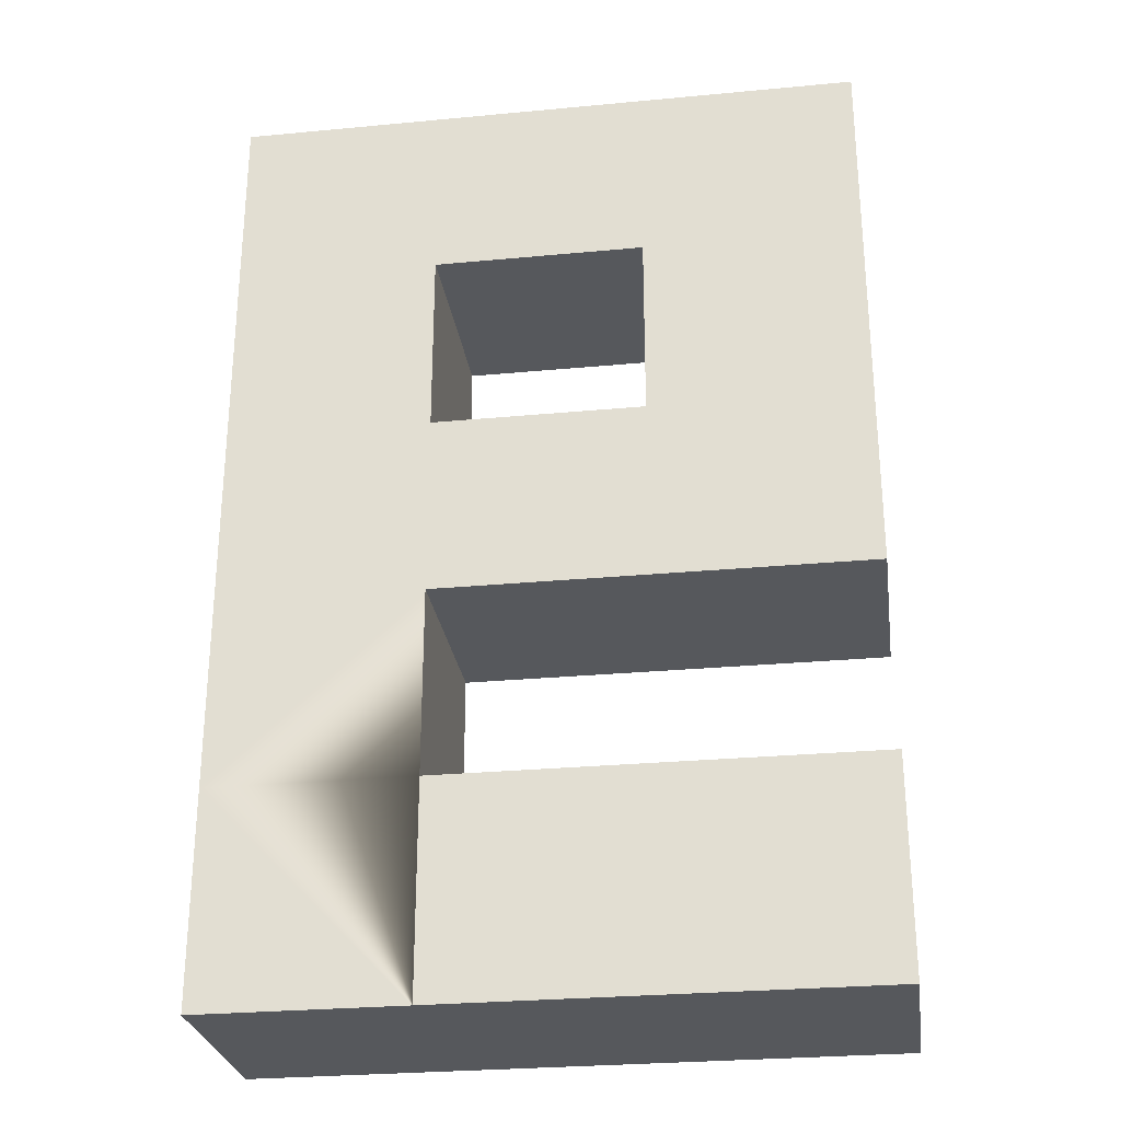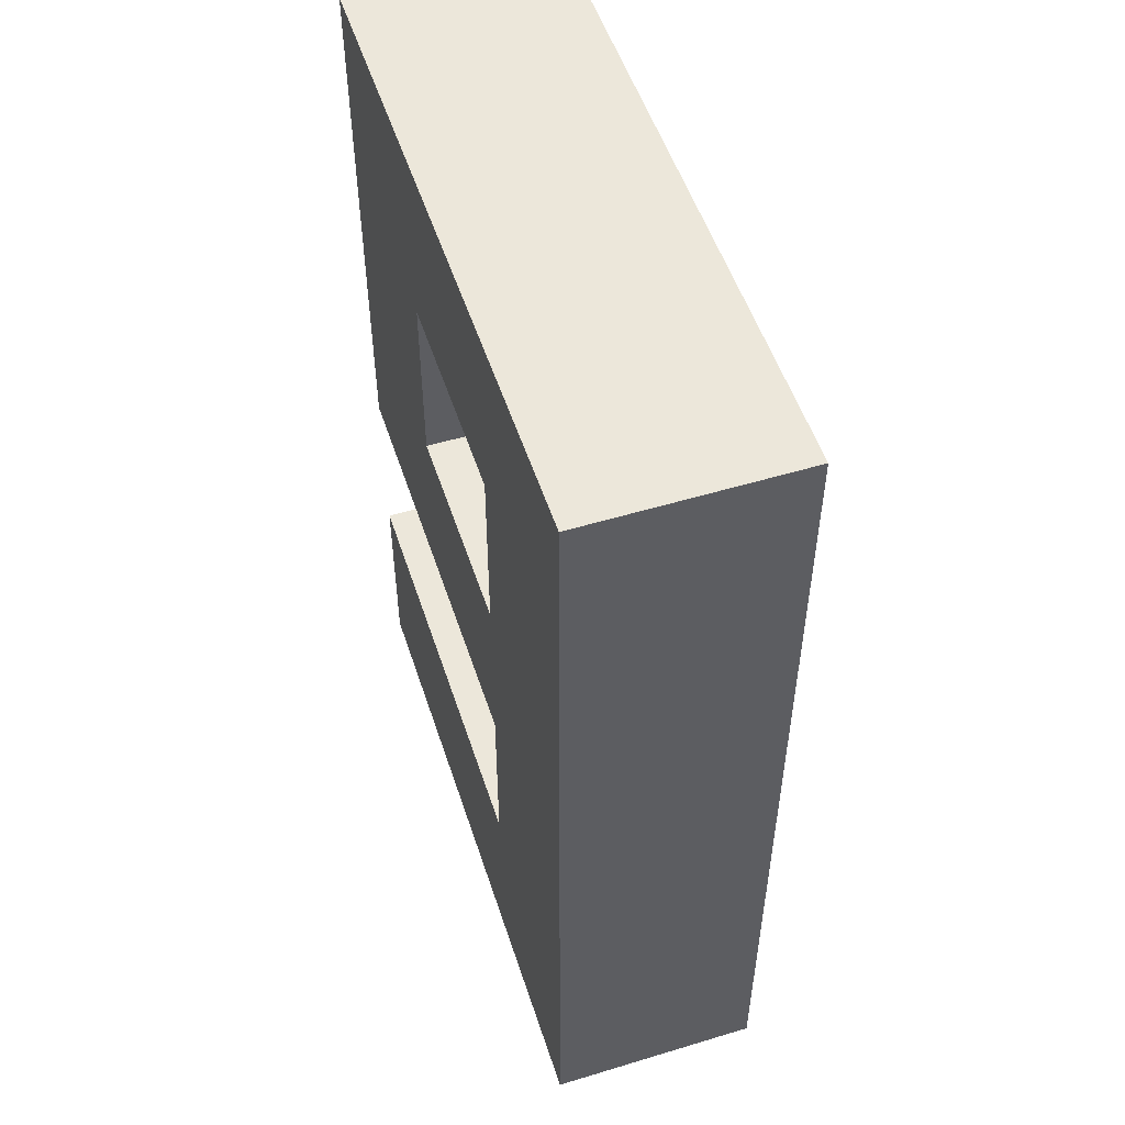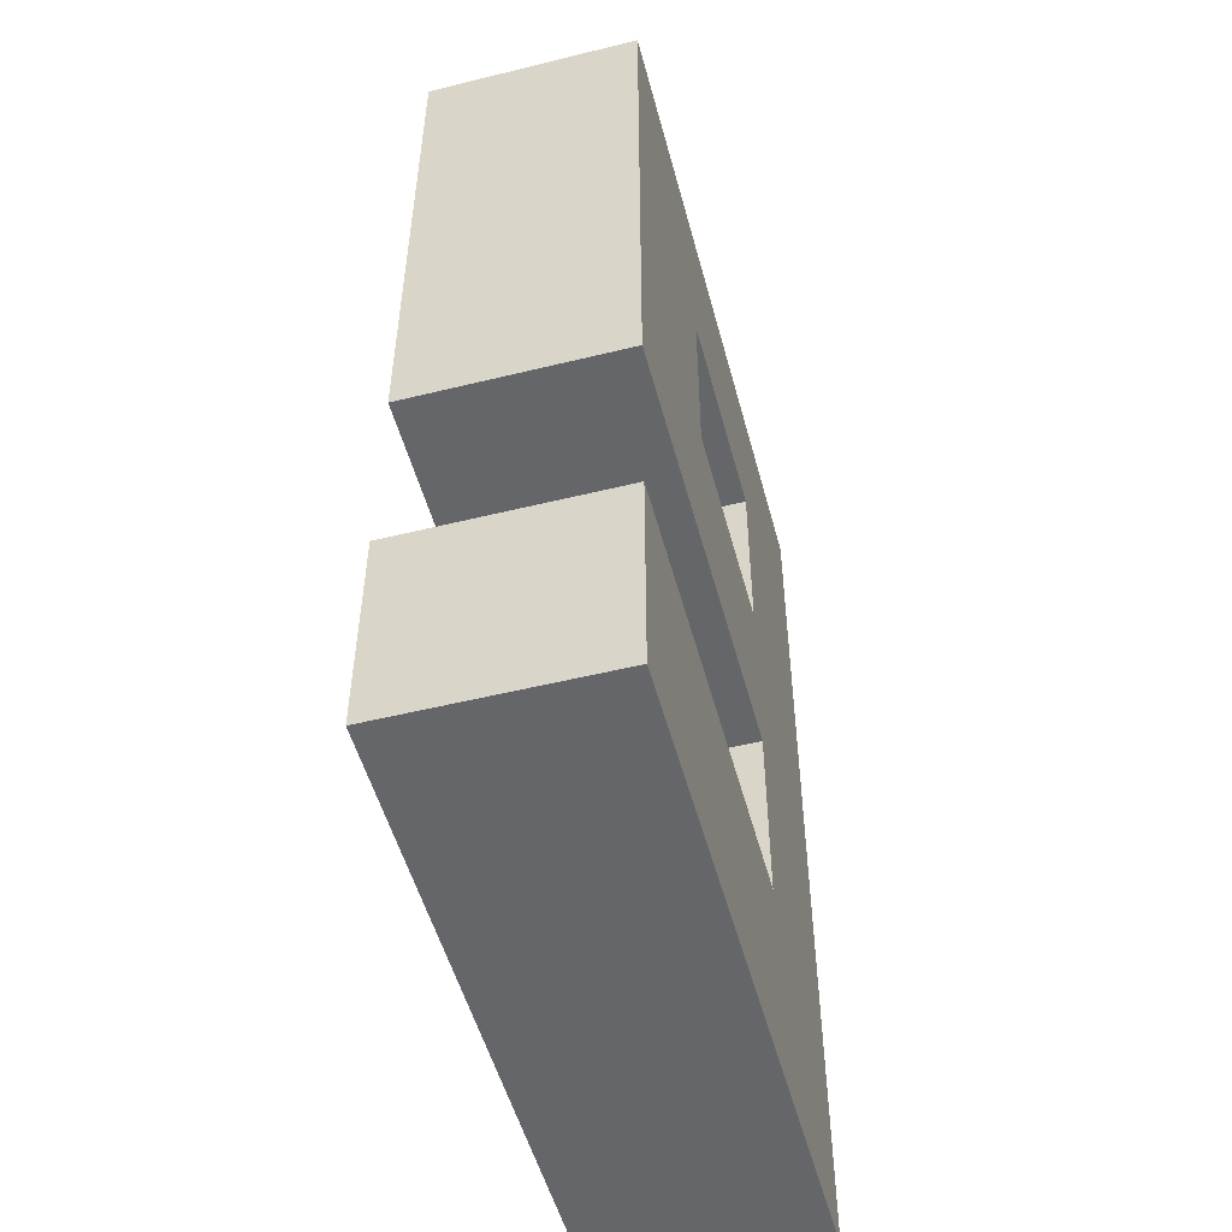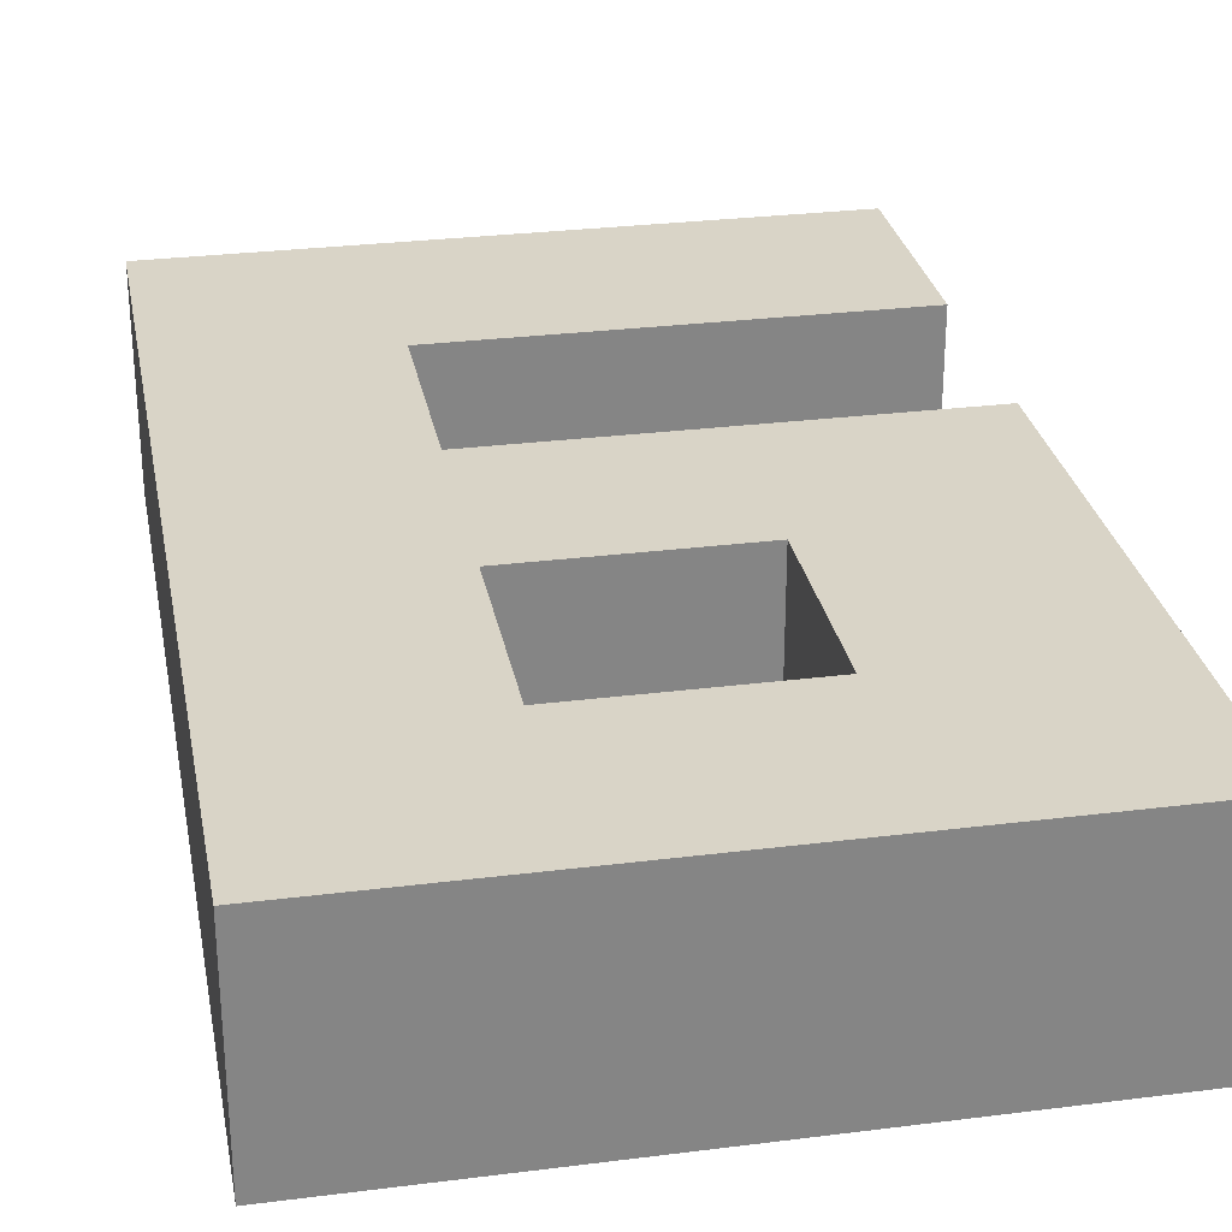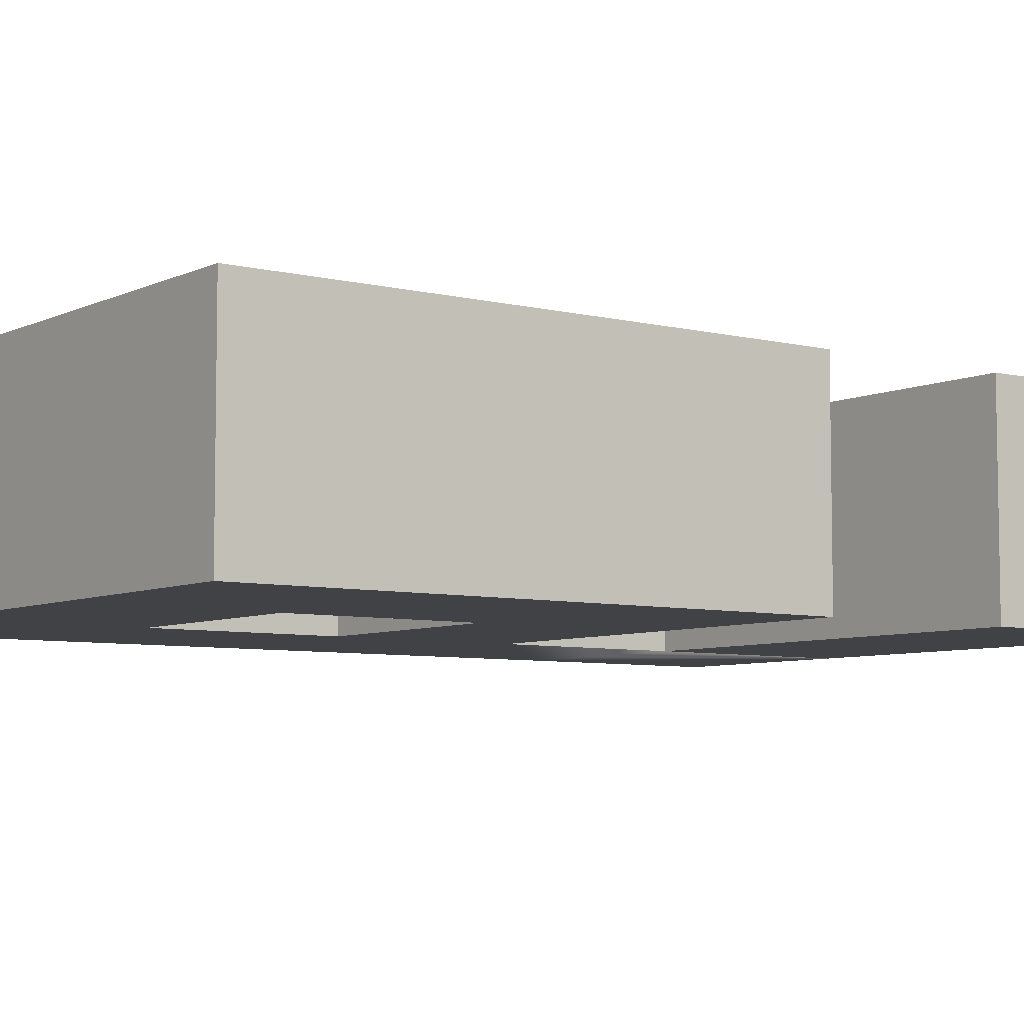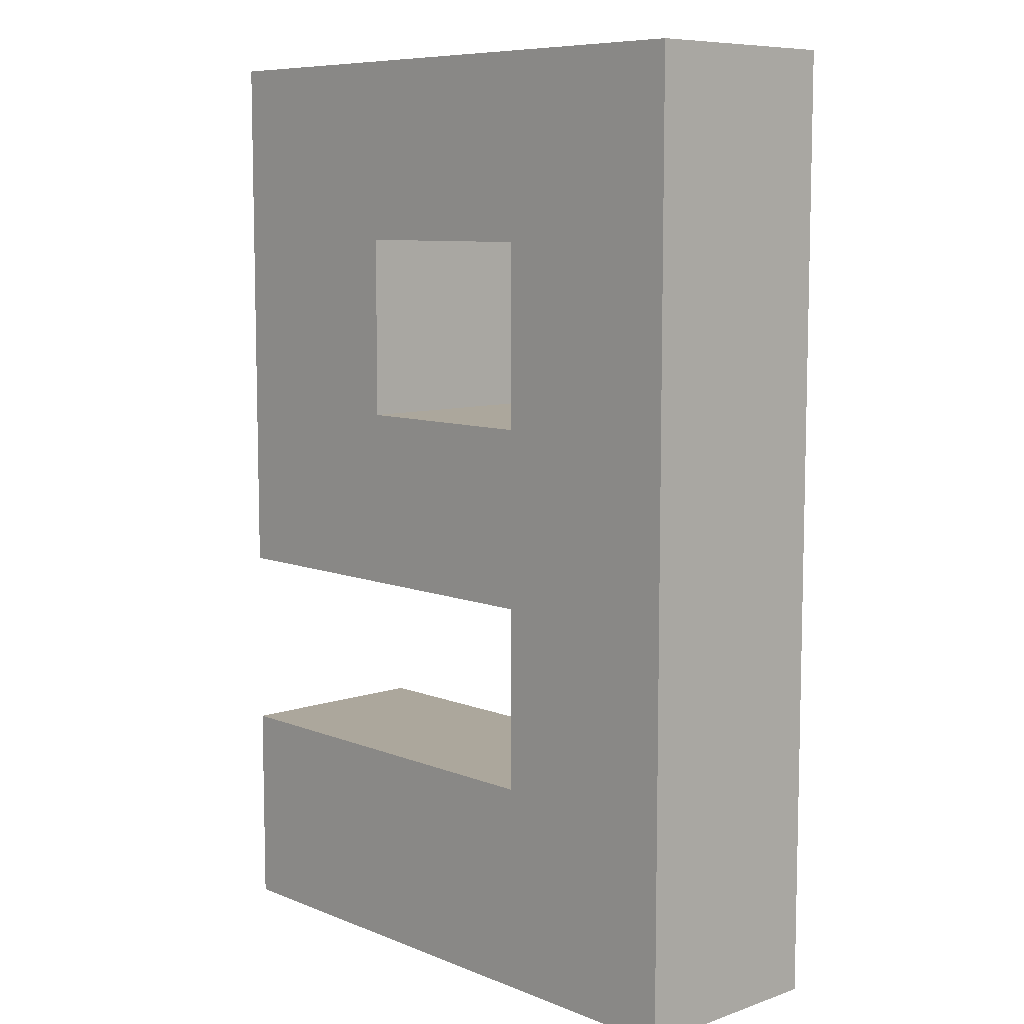
<metadata>
{"format":"obj","ext":"obj","renderer":"f3d","projection":"perspective","resolution":1024,"background":"white","views":[{"elev":-27.8,"azim":-171.8,"up":"+Y"},{"elev":52.8,"azim":72.0,"up":"+Y"},{"elev":-51.9,"azim":-75.1,"up":"+Y"},{"elev":28.7,"azim":169.3,"up":"+Z"},{"elev":-6.4,"azim":-126.5,"up":"+Z"},{"elev":8.3,"azim":47.1,"up":"+Y"}]}
</metadata>
<code>
o Nine_Cube.013
v -0.2217 -0.533 0.2217
v 0.2217 -0.533 0.2217
v 0.2217 -0.533 -0.2217
v -0.2217 -0.533 -0.2217
v -0.2217 -0.9765 -0.2217
v -0.2217 -0.533 -0.2217
v 0.2217 -0.533 -0.2217
v 0.2217 -0.9765 -0.2217
v 0.2217 -0.9765 -0.2217
v 0.2217 -0.9765 0.2217
v 0.2217 -0.533 0.2217
v 0.2217 -0.533 -0.2217
v 0.2217 -0.9765 0.2217
v -0.2217 -0.9765 0.2217
v -0.2217 -0.9765 -0.2217
v 0.2217 -0.9765 -0.2217
v -0.2217 -0.9765 0.2217
v -0.2217 -0.9765 -0.2217
v -0.2217 -0.533 -0.2217
v -0.2217 -0.533 0.2217
v 0.2217 -0.9765 0.2217
v 0.2217 -0.533 0.2217
v -0.2217 -0.533 0.2217
v -0.2217 -0.9765 0.2217
v 0.2217 -0.533 -0.2217
v 0.2217 -0.533 0.2217
v 0.2217 -0.1477 0.2217
v 0.2217 -0.1477 -0.2217
v 0.2217 -0.9765 -0.2217
v 0.2217 -0.9765 0.2217
v 0.6502 -0.9765 -0.2217
v 0.6502 -0.533 -0.2217
v 0.6502 -0.533 0.2217
v 0.6502 -0.9765 0.2217
v -0.6794 -0.9765 0.2217
v -0.6794 -0.533 0.2217
v -0.6794 -0.533 -0.2217
v -0.6794 -0.9765 -0.2217
v 0.6502 -0.1477 0.2217
v 0.6502 -0.1477 -0.2217
v 0.6502 0.2495 -0.2217
v 0.6502 0.2495 0.2217
v 0.2217 0.2495 0.2217
v 0.6502 0.6356 0.2217
v 0.2217 0.6356 0.2217
v 0.2217 0.2495 -0.2217
v 0.6502 0.6356 -0.2217
v 0.2217 0.6356 -0.2217
v 0.2217 1.024 -0.2217
v 0.6502 1.024 -0.2217
v 0.2217 1.024 0.2217
v 0.6502 1.024 0.2217
v -0.2211 0.6356 -0.2217
v -0.2211 1.024 -0.2217
v -0.6787 0.6356 -0.2217
v -0.6787 1.024 -0.2217
v -0.2211 1.024 0.2217
v -0.2211 0.6356 0.2217
v -0.6787 0.6356 0.2217
v -0.6787 1.024 0.2217
v -0.2211 0.2444 0.2217
v -0.2211 0.2444 -0.2217
v -0.6787 0.2444 -0.2217
v -0.2211 -0.1381 -0.2217
v -0.6787 -0.1381 -0.2217
v -0.6787 0.2444 0.2217
v -0.2211 -0.1381 0.2217
v -0.6787 -0.1381 0.2217
v 0.2292 -0.1381 -0.2217
v 0.2292 -0.1381 0.2217
v 0.2292 0.2444 -0.2217
v 0.2292 0.2444 0.2217
f 1 2 3 4
f 5 6 7 8
f 9 10 11 12
f 13 14 15 16
f 17 18 19 20
f 21 22 23 24
f 25 26 27 28
f 9 12 25 29
f 10 9 29 30
f 12 11 26 25
f 11 10 30 26
f 31 32 33 34
f 26 30 34 33
f 29 25 32 31
f 30 29 31 34
f 35 36 37 38
f 18 17 35 38
f 19 18 38 37
f 20 19 37 36
f 17 20 36 35
f 39 40 41 42
f 26 33 39 27
f 32 25 28 40
f 33 32 40 39
f 43 42 44 45
f 27 39 42 43
f 28 27 43 46
f 40 28 46 41
f 47 48 49 50
f 46 43 45 48
f 41 46 48 47
f 42 41 47 44
f 49 51 52 50
f 44 47 50 52
f 45 44 52 51
f 49 48 53 54
f 54 53 55 56
f 51 49 54 57
f 45 51 57 58
f 48 45 58 53
f 55 59 60 56
f 53 58 61 62
f 58 57 60 59
f 57 54 56 60
f 63 62 64 65
f 58 59 66 61
f 55 53 62 63
f 59 55 63 66
f 64 67 68 65
f 67 64 69 70
f 61 66 68 67
f 66 63 65 68
f 71 72 70 69
f 62 61 72 71
f 61 67 70 72
f 64 62 71 69

</code>
